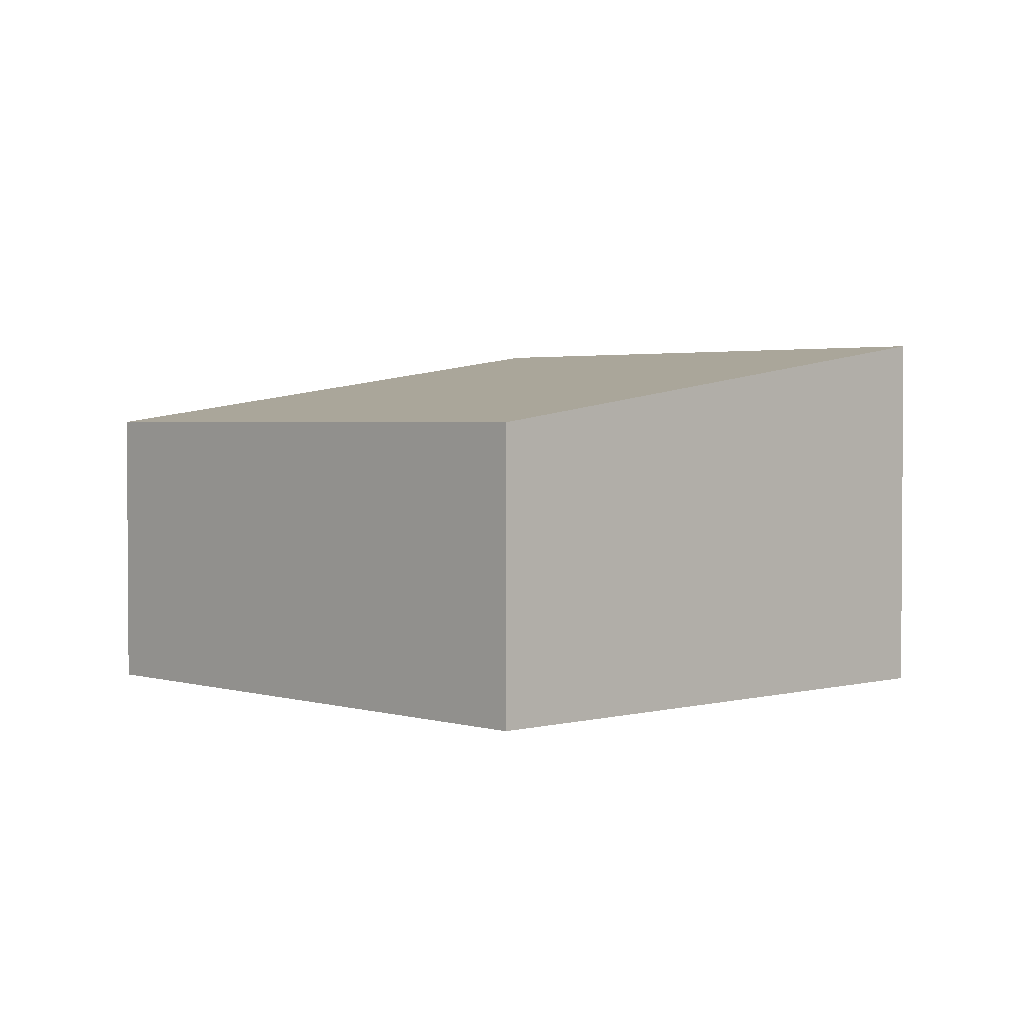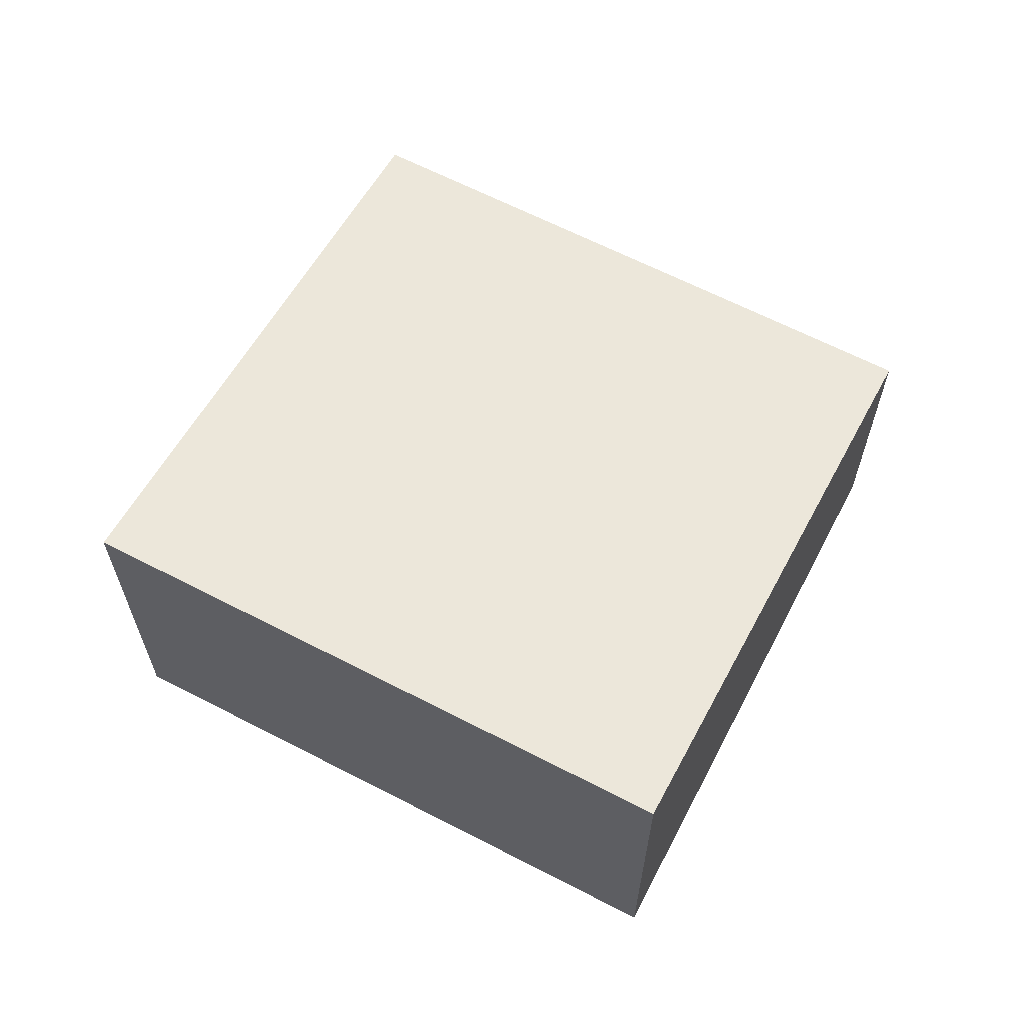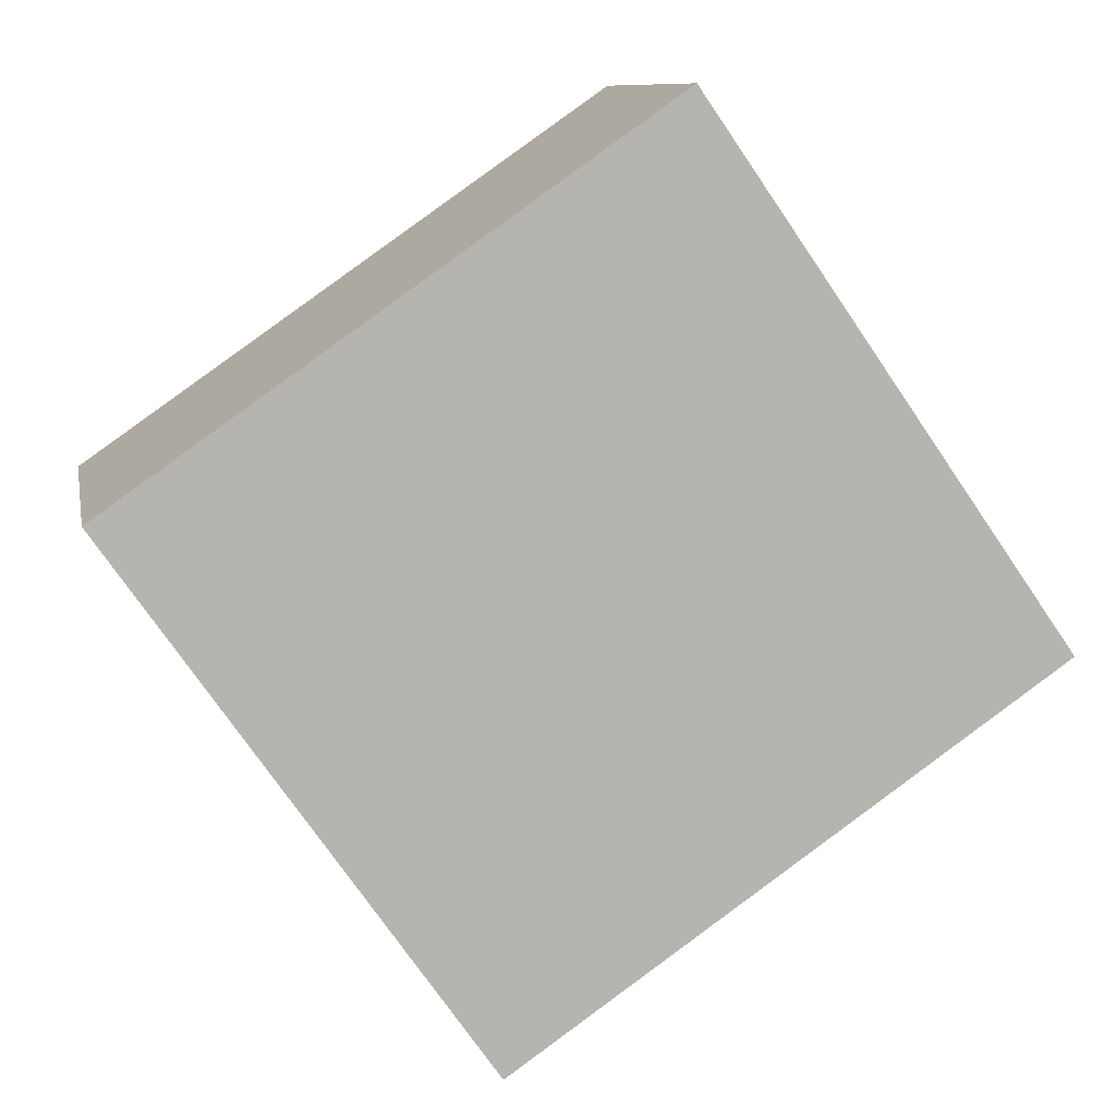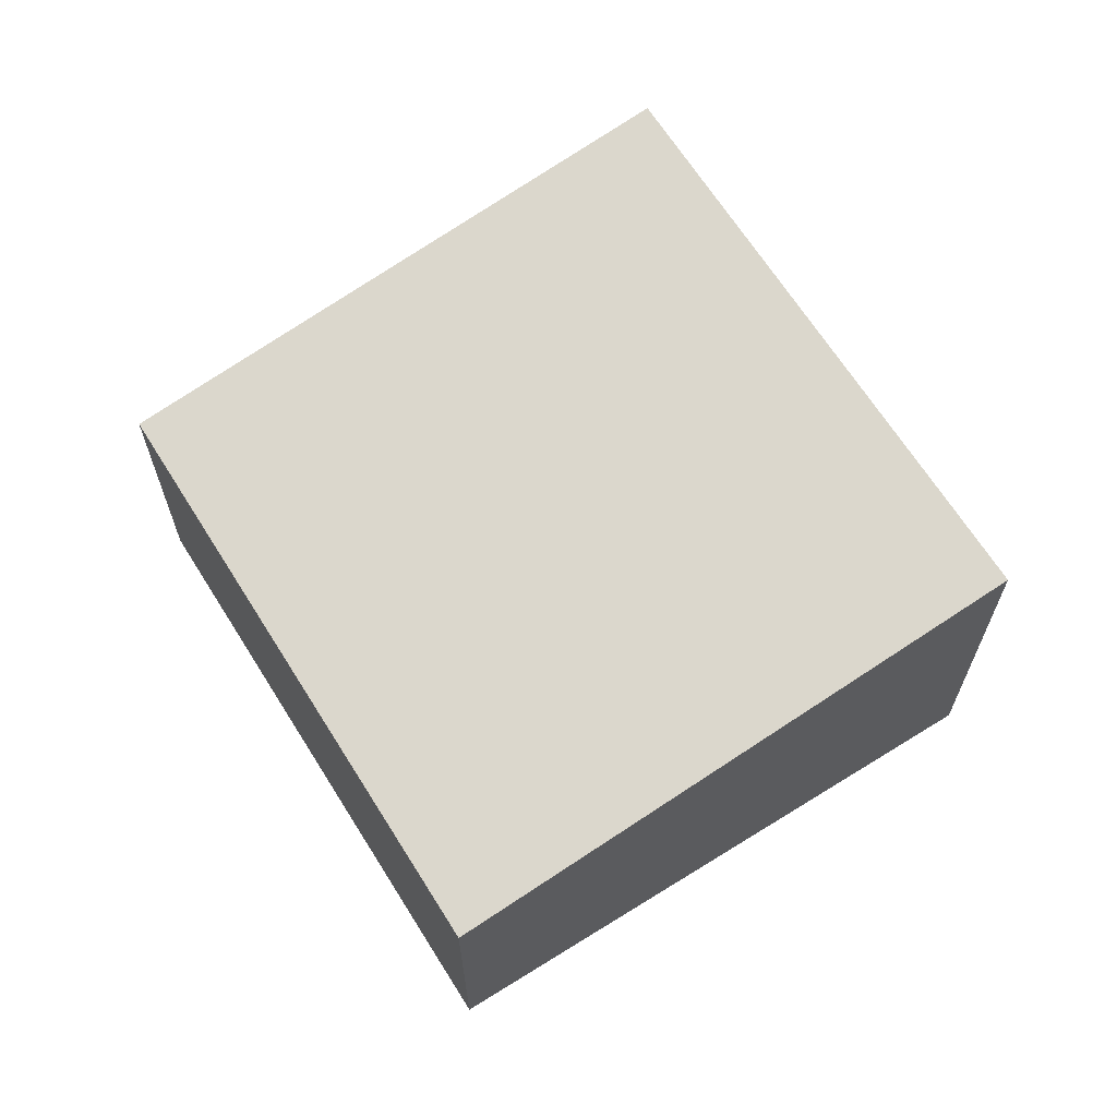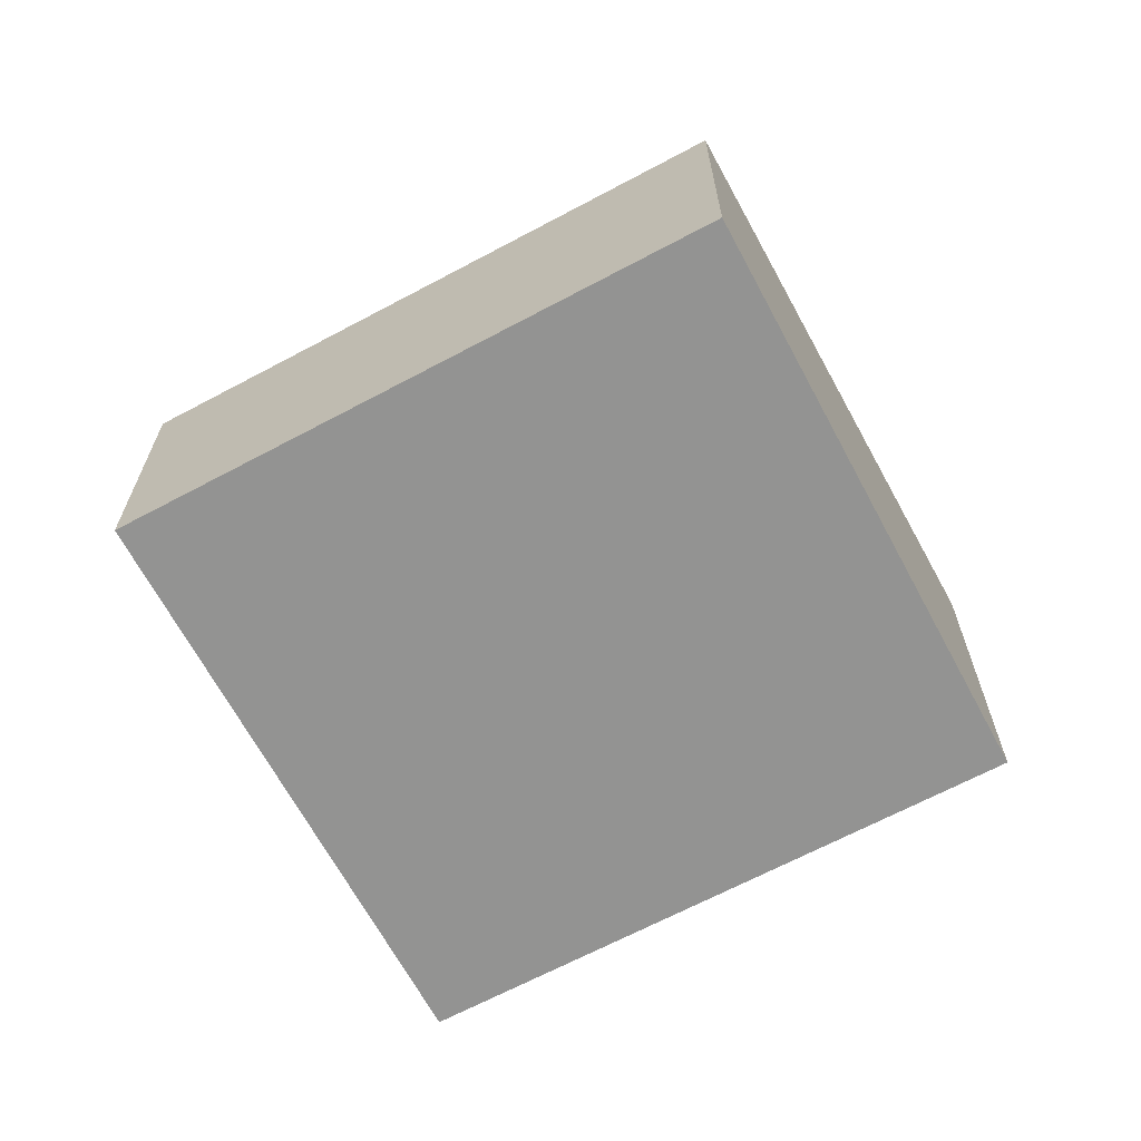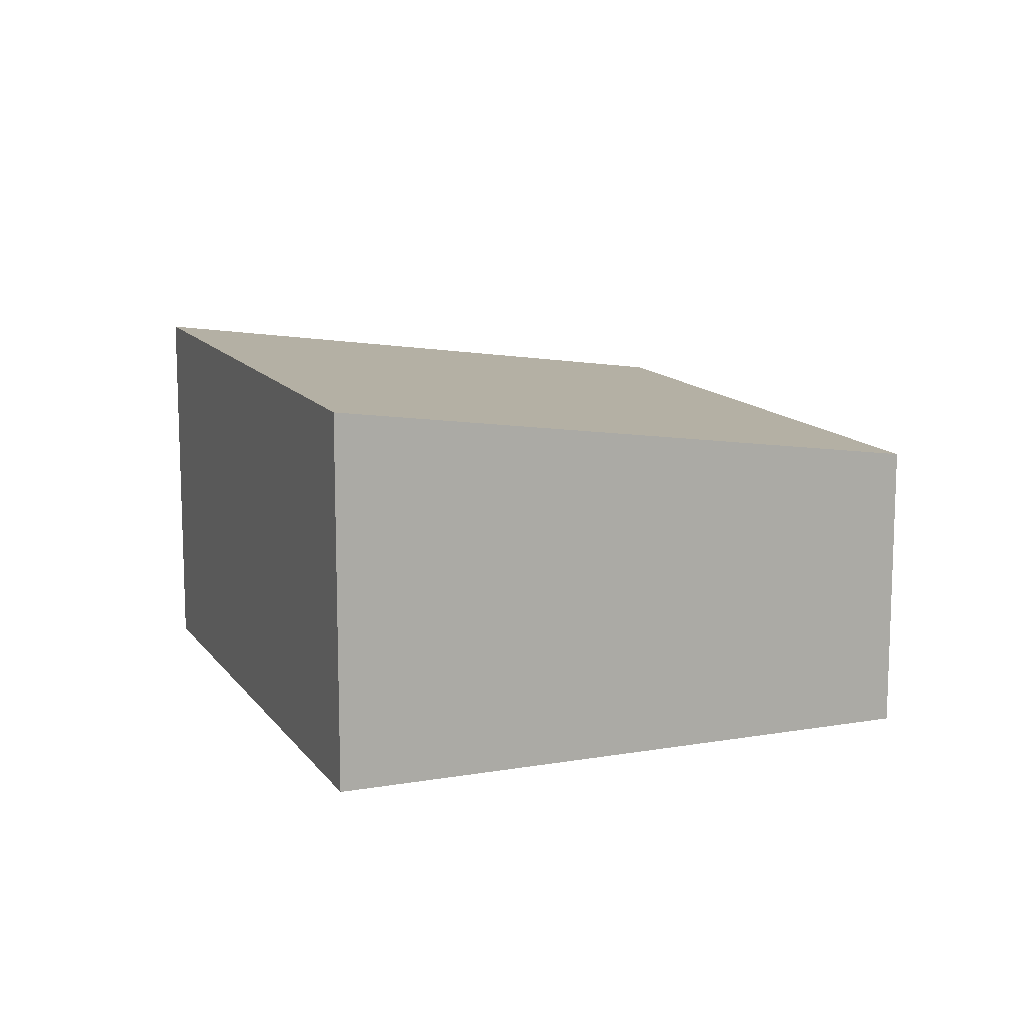
<metadata>
{"format":"obj","ext":"obj","renderer":"f3d","projection":"perspective","resolution":1024,"background":"white","views":[{"elev":2.4,"azim":-168.3,"up":"+Y"},{"elev":64.1,"azim":-7.3,"up":"+Y"},{"elev":9.7,"azim":-10.5,"up":"+Z"},{"elev":66.2,"azim":-156.9,"up":"+Y"},{"elev":-66.6,"azim":173.3,"up":"+Y"},{"elev":12.7,"azim":33.2,"up":"+Y"}]}
</metadata>
<code>
v  2.019 1.665 -2.897
v  2.981 2.155 2.077
v  5 1.665 -0.821
v  0 2.155 1.32e-16
v  5 5.027e-17 -0.821
v  2.019 1.774e-16 -2.897
v  0 0 0
v  2.981 -1.272e-16 2.077
g defaultobject
f 1 2 3
f 2 1 4
f 5 1 3
f 1 5 6
f 1 7 4
f 7 1 6
f 7 2 4
f 2 7 8
f 8 3 2
f 3 8 5
f 8 6 5
f 6 8 7

</code>
